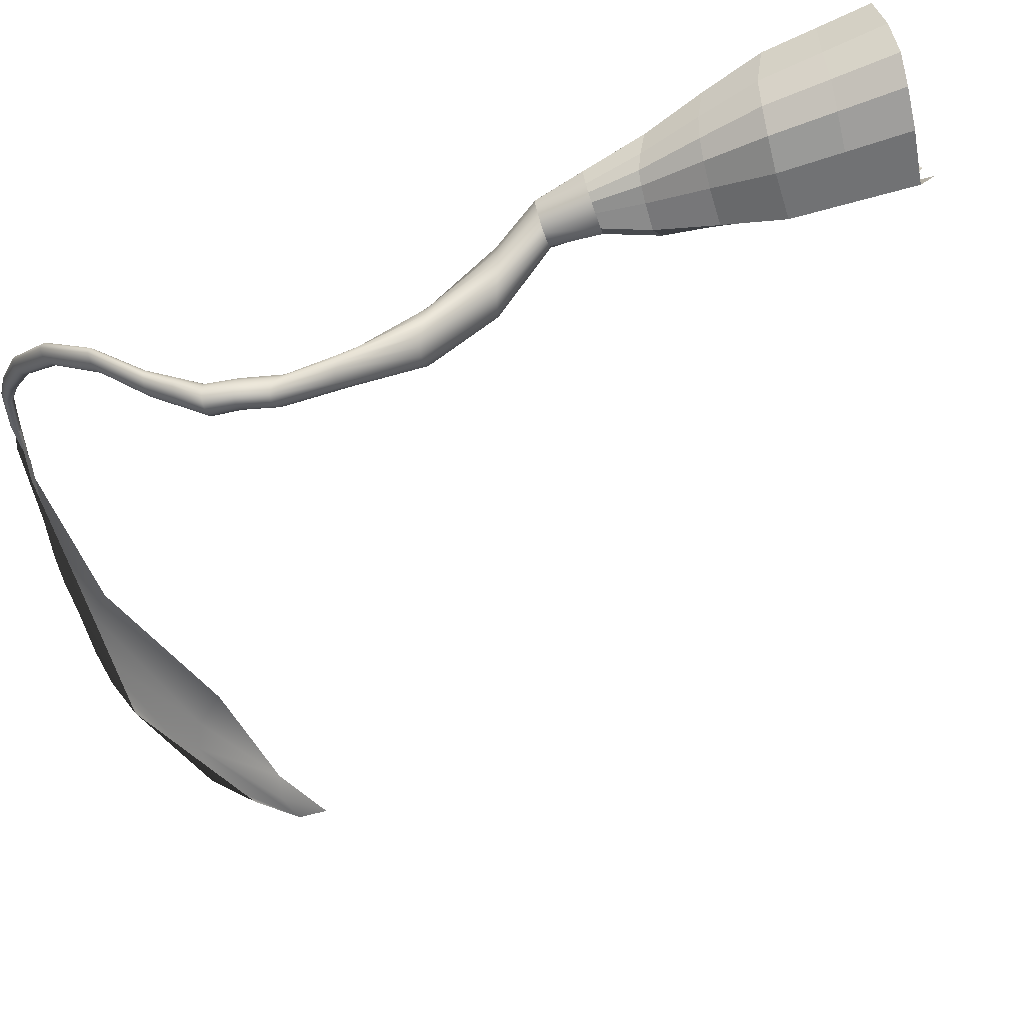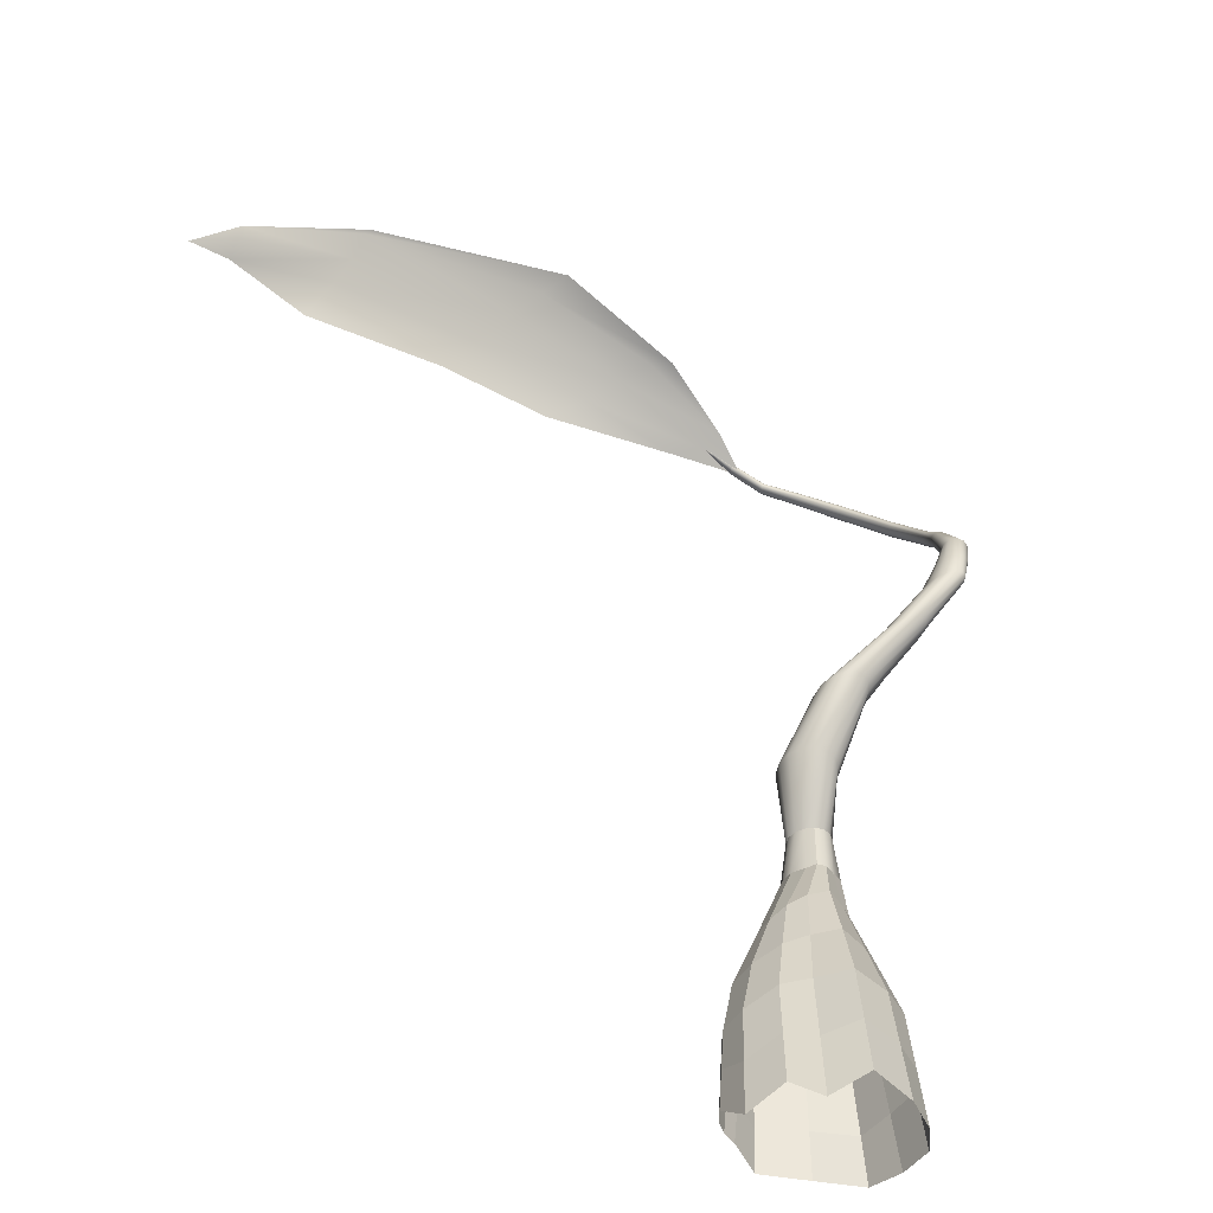
<metadata>
{"format":"obj","ext":"obj","renderer":"f3d","projection":"perspective","resolution":1024,"background":"white","views":[{"elev":-69.1,"azim":-70.7,"up":"+Z"},{"elev":-44.8,"azim":122.1,"up":"+Y"}]}
</metadata>
<code>
v  0.3969 1.553 0.0024
v  0.3916 1.592 0.0587
v  0.646 1.618 0.1568
v  0.6855 1.573 0.0692
v  0.3465 1.64 0.2461
v  0.3506 1.639 0.3405
v  0.5753 1.65 0.4543
v  0.5798 1.659 0.3596
v  0.9117 1.582 0.4781
v  0.8997 1.544 0.5559
v  1.117 1.495 0.5692
v  1.033 1.491 0.2939
v  0.9847 1.57 0.3483
v  1.183 1.468 0.4836
v  1.15 1.498 0.5253
v  1.228 1.432 0.5727
v  0.3696 1.617 0.1478
v  0.6124 1.651 0.2499
v  0.937 1.587 0.4141
v  0.1797 1.56 0.0206
v  0.1592 1.563 0.0763
v  0.1486 1.6 0.1524
v  0.0621 1.546 0.0364
v  0.1535 0.0073 0.0415
v  0.1617 -0.1044 0.0394
v  0.1631 -0.0702 -0.0426
v  0.1545 0.0364 -0.0357
v  -0.1147 0.0064 -0.094
v  -0.1266 -0.1076 -0.1025
v  -0.1509 -0.0976 -0.0249
v  -0.1412 0.0009 -0.0223
v  0.0958 -0.0509 0.1263
v  0.1267 -0.0522 0.1068
v  0.1215 0.0317 0.1033
v  0.0934 0.029 0.1221
v  -0.1099 -0.0774 0.0609
v  -0.0979 0.0145 0.0551
v  0.0591 -0.0497 0.1373
v  0.0575 0.031 0.1297
v  -0.0511 -0.0682 0.1406
v  -0.0397 0.0143 0.1319
v  0.0237 -0.0498 0.137
v  0.023 0.0314 0.1283
v  0.1329 0.0199 -0.0937
v  0.1427 -0.1101 -0.1042
v  0.1266 -0.0779 -0.184
v  0.1219 0.0324 -0.1722
v  -0.0828 0.0091 -0.1601
v  -0.0904 -0.1093 -0.1707
v  0.0312 -0.0927 -0.206
v  0.0316 0.0237 -0.1922
v  -0.0394 -0.1025 -0.1985
v  -0.0353 0.0157 -0.1875
v  0.1083 0.3373 -0.0335
v  0.0629 0.4447 -0.0537
v  0.0641 0.4447 -0.0234
v  0.1082 0.3198 0.0025
v  -0.0437 0.4447 -0.042
v  -0.0288 0.4447 -0.0706
v  -0.0455 0.3422 -0.0629
v  -0.0664 0.3268 -0.0268
v  0.0936 0.3107 0.0367
v  0.0527 0.4447 0.0003
v  0.0423 0.4447 0.0076
v  0.0758 0.3055 0.0486
v  -0.0343 0.4447 0.0007
v  -0.0495 0.3088 0.0215
v  0.0294 0.4447 0.019
v  0.0488 0.301 0.0568
v  -0.0138 0.4447 0.0262
v  -0.0082 0.2971 0.0479
v  0.0241 0.2994 0.0553
v  0.015 0.4447 0.0251
v  0.0757 0.3621 -0.1041
v  0.0483 0.4447 -0.0875
v  0.0616 0.4447 -0.0759
v  0.0987 0.3515 -0.0715
v  -0.0158 0.4447 -0.0809
v  -0.0266 0.3526 -0.0923
v  0.0282 0.3595 -0.1038
v  0.0209 0.4447 -0.0876
v  -0.0001 0.4447 -0.0903
v  -0.002 0.357 -0.1007
v  0.1286 0.2215 0.0311
v  0.1453 0.1189 0.0435
v  0.1459 0.143 -0.0288
v  0.1289 0.2401 -0.0312
v  -0.1028 0.1205 -0.0854
v  -0.1316 0.0994 -0.0196
v  -0.1011 0.2131 -0.023
v  -0.0756 0.2313 -0.0745
v  0.0847 0.2072 0.0988
v  0.0911 0.1089 0.118
v  0.1163 0.1155 0.0999
v  0.1067 0.2131 0.0836
v  -0.086 0.1065 0.0492
v  -0.07 0.2076 0.0369
v  0.056 0.1117 0.1221
v  0.0527 0.2064 0.1055
v  -0.0282 0.0967 0.1232
v  -0.0193 0.1969 0.1008
v  0.0223 0.1125 0.1197
v  0.0228 0.2059 0.1035
v  0.1231 0.1499 -0.0831
v  0.1172 0.1427 -0.1604
v  0.0968 0.2524 -0.1332
v  0.1128 0.2507 -0.0784
v  -0.0752 0.1276 -0.1496
v  -0.0518 0.2401 -0.1214
v  0.032 0.14 -0.1784
v  0.0297 0.2498 -0.1415
v  -0.0311 0.1339 -0.1764
v  -0.0172 0.2455 -0.1388
v  0.103 0.6511 -0.0237
v  0.0244 0.5374 0.0019
v  0.041 0.5374 -0.0049
v  0.1224 0.6556 -0.0432
v  0.054 0.5374 -0.018
v  0.1336 0.6579 -0.0694
v  0.0611 0.5374 -0.0356
v  0.1354 0.6579 -0.0965
v  0.0607 0.5374 -0.0545
v  0.1278 0.6558 -0.1195
v  0.1135 0.6517 -0.1357
v  0.0534 0.5374 -0.0716
v  0.0946 0.6461 -0.1428
v  0.0405 0.5374 -0.0835
v  0.0737 0.6385 -0.1394
v  0.0242 0.5374 -0.0878
v  0.0542 0.6304 -0.1262
v  0.0072 0.5374 -0.0838
v  0.0388 0.6245 -0.1052
v  -0.0077 0.5374 -0.0723
v  0.03 0.6232 -0.0803
v  -0.0178 0.5374 -0.0559
v  0.0298 0.6254 -0.0544
v  -0.0215 0.5374 -0.0378
v  -0.0179 0.5374 -0.0204
v  0.039 0.6305 -0.0322
v  -0.0078 0.5374 -0.0066
v  0.0563 0.6375 -0.0179
v  0.0072 0.5374 0.0013
v  0.0793 0.6449 -0.0147
v  0.1092 0.8841 -0.2694
v  0.1363 0.7711 -0.1307
v  0.149 0.7771 -0.1529
v  0.1113 0.8932 -0.2897
v  0.1523 0.7827 -0.1791
v  0.1073 0.9019 -0.3108
v  0.1469 0.7871 -0.2034
v  0.0974 0.9109 -0.3291
v  0.135 0.7889 -0.2208
v  0.0852 0.9156 -0.3403
v  0.1201 0.7876 -0.2298
v  0.0733 0.9154 -0.3445
v  0.0632 0.9104 -0.3413
v  0.1042 0.7838 -0.2305
v  0.0558 0.9015 -0.3312
v  0.0889 0.7767 -0.2225
v  0.0519 0.8904 -0.3156
v  0.0753 0.7684 -0.2079
v  0.052 0.8794 -0.297
v  0.0654 0.7619 -0.1891
v  0.0558 0.8713 -0.2777
v  0.0616 0.7578 -0.1674
v  0.0635 0.8679 -0.2615
v  0.0656 0.7563 -0.1458
v  0.075 0.8675 -0.2506
v  0.0773 0.7575 -0.1278
v  0.0952 0.7608 -0.1172
v  0.0884 0.8702 -0.2475
v  0.1166 0.7654 -0.1178
v  0.1008 0.876 -0.2542
v  0.0605 1.058 -0.3801
v  0.0839 0.9903 -0.3659
v  0.0814 0.9991 -0.3856
v  0.0615 1.061 -0.3945
v  0.0751 1.006 -0.4036
v  0.0581 1.063 -0.4086
v  0.0661 1.01 -0.4173
v  0.0508 1.065 -0.4197
v  0.0554 1.011 -0.4248
v  0.0407 1.065 -0.4262
v  0.0297 1.064 -0.4272
v  0.0449 1.01 -0.4252
v  0.0199 1.062 -0.4223
v  0.0365 1.006 -0.4183
v  0.0133 1.06 -0.4126
v  0.032 0.9997 -0.4054
v  0.0109 1.056 -0.3996
v  0.0317 0.9923 -0.3885
v  0.013 1.053 -0.3857
v  0.0357 0.9845 -0.3702
v  0.0187 1.051 -0.3731
v  0.0431 0.978 -0.353
v  0.0272 1.05 -0.3637
v  0.0524 0.9757 -0.3407
v  0.0371 1.051 -0.3593
v  0.063 0.9757 -0.3351
v  0.073 0.9785 -0.3378
v  0.0471 1.052 -0.3607
v  0.0804 0.9836 -0.3487
v  0.0553 1.054 -0.3681
v  0.0264 1.155 -0.3735
v  0.0506 1.11 -0.3927
v  0.0529 1.112 -0.4028
v  0.0278 1.157 -0.3825
v  0.0505 1.114 -0.4129
v  0.0251 1.158 -0.3912
v  0.044 1.115 -0.4214
v  0.0186 1.159 -0.3983
v  0.0344 1.115 -0.4269
v  0.0095 1.159 -0.4026
v  0.0236 1.115 -0.4284
v  -0.0005 1.158 -0.4035
v  0.0132 1.113 -0.4257
v  -0.0098 1.156 -0.4005
v  -0.0168 1.154 -0.3943
v  0.0051 1.111 -0.419
v  -0.0203 1.153 -0.3858
v  0.0004 1.109 -0.4094
v  -0.0199 1.151 -0.3764
v  0.0002 1.107 -0.3983
v  -0.0155 1.151 -0.3677
v  0.0043 1.107 -0.3879
v  -0.0077 1.151 -0.3616
v  0.0124 1.107 -0.3804
v  0.0021 1.151 -0.3591
v  0.0229 1.107 -0.3771
v  0.0123 1.152 -0.3606
v  0.0341 1.107 -0.3785
v  0.0439 1.109 -0.3841
v  0.0209 1.153 -0.3658
v  -0.0523 1.277 -0.3193
v  -0.0507 1.274 -0.315
v  0.0028 1.201 -0.3528
v  0.0031 1.202 -0.3603
v  -0.0573 1.28 -0.3225
v  -0.0006 1.204 -0.3673
v  -0.065 1.282 -0.3239
v  -0.0075 1.205 -0.3729
v  -0.074 1.284 -0.3234
v  -0.0164 1.204 -0.3763
v  -0.0828 1.284 -0.3208
v  -0.0257 1.203 -0.3766
v  -0.0897 1.283 -0.3166
v  -0.034 1.202 -0.3736
v  -0.0935 1.281 -0.3115
v  -0.0396 1.2 -0.368
v  -0.0935 1.279 -0.3071
v  -0.0418 1.199 -0.3608
v  -0.0898 1.276 -0.3035
v  -0.0401 1.198 -0.3531
v  -0.0832 1.273 -0.3014
v  -0.035 1.197 -0.3464
v  -0.0747 1.271 -0.3012
v  -0.027 1.197 -0.3418
v  -0.0659 1.27 -0.3028
v  -0.0176 1.198 -0.3402
v  -0.0581 1.27 -0.3061
v  -0.0085 1.198 -0.3418
v  -0.0527 1.272 -0.3104
v  -0.0013 1.199 -0.3463
v  -0.0695 1.365 -0.238
v  -0.0677 1.36 -0.2361
v  -0.0742 1.37 -0.2381
v  -0.081 1.375 -0.2364
v  -0.089 1.378 -0.233
v  -0.0967 1.379 -0.2285
v  -0.1026 1.378 -0.2237
v  -0.1057 1.375 -0.2197
v  -0.1056 1.37 -0.2173
v  -0.1021 1.364 -0.2167
v  -0.096 1.36 -0.2178
v  -0.0884 1.356 -0.2205
v  -0.0805 1.354 -0.2245
v  -0.0738 1.354 -0.2288
v  -0.0693 1.356 -0.2329
v  -0.0471 1.448 -0.1398
v  -0.0459 1.442 -0.1391
v  -0.0508 1.453 -0.1387
v  -0.0564 1.458 -0.1358
v  -0.0629 1.461 -0.1315
v  -0.0691 1.462 -0.1266
v  -0.0738 1.461 -0.122
v  -0.0764 1.458 -0.1186
v  -0.0766 1.452 -0.1171
v  -0.0741 1.446 -0.1175
v  -0.0692 1.44 -0.1196
v  -0.0631 1.436 -0.1233
v  -0.0567 1.434 -0.1279
v  -0.0511 1.435 -0.1326
v  -0.0473 1.438 -0.1365
v  -0.0082 1.502 -0.0553
v  -0.0071 1.498 -0.0546
v  -0.0113 1.507 -0.0543
v  -0.0159 1.511 -0.0517
v  -0.0212 1.514 -0.048
v  -0.0263 1.514 -0.0437
v  -0.0303 1.513 -0.0397
v  -0.0325 1.51 -0.0367
v  -0.0326 1.505 -0.0354
v  -0.0305 1.5 -0.0356
v  -0.0264 1.495 -0.0373
v  -0.0213 1.492 -0.0405
v  -0.016 1.491 -0.0445
v  -0.0114 1.491 -0.0487
v  -0.0083 1.494 -0.0522
v  0.0249 1.534 0.0033
v  0.026 1.531 0.0042
v  0.0221 1.538 0.004
v  0.0181 1.541 0.006
v  0.0134 1.543 0.0091
v  0.009 1.543 0.0126
v  0.0056 1.542 0.016
v  0.0038 1.54 0.0187
v  0.0038 1.536 0.0201
v  0.0058 1.532 0.0203
v  0.0094 1.528 0.019
v  0.0139 1.526 0.0165
v  0.0185 1.525 0.0131
v  0.0224 1.525 0.0095
v  0.0251 1.527 0.0064
v  0.0903 1.554 0.0398
v  0.0913 1.551 0.0407
v  0.0876 1.558 0.0402
v  0.0837 1.56 0.0419
v  0.0794 1.562 0.0445
v  0.0753 1.562 0.0476
v  0.0722 1.56 0.0507
v  0.0705 1.558 0.0532
v  0.0707 1.555 0.0547
v  0.0727 1.551 0.0551
v  0.0761 1.548 0.054
v  0.0803 1.546 0.0519
v  0.0846 1.546 0.0489
v  0.0882 1.546 0.0457
v  0.0906 1.548 0.0428
v  0.1342 1.561 0.0585
v  0.1347 1.559 0.059
v  0.1328 1.562 0.0587
v  0.1309 1.563 0.0595
v  0.1287 1.564 0.0607
v  0.1267 1.564 0.0622
v  0.1251 1.563 0.0637
v  0.1243 1.562 0.065
v  0.1244 1.561 0.0658
v  0.1254 1.559 0.066
v  0.1272 1.558 0.0655
v  0.1293 1.556 0.0645
v  0.1314 1.556 0.063
v  0.1332 1.556 0.0615
v  0.1344 1.558 0.06
v  0.1566 1.562 0.0705
g Harvester_and_SunCristal
f 1 2 3
f 3 4 1
f 5 6 7
f 7 8 5
f 9 10 11
f 12 13 14
f 15 11 16
f 17 5 8
f 8 18 17
f 4 3 13
f 13 12 4
f 18 8 9
f 9 19 18
f 8 7 10
f 10 9 8
f 1 20 2
f 21 22 5
f 5 17 21
f 22 6 5
f 20 21 17
f 17 2 20
f 3 2 17
f 17 18 3
f 13 3 18
f 18 19 13
f 14 15 16
f 20 23 21
f 23 22 21
f 14 13 19
f 19 15 14
f 19 9 11
f 11 15 19
f 24 25 26
f 26 27 24
f 28 29 30
f 30 31 28
f 32 33 34
f 34 35 32
f 31 30 36
f 36 37 31
f 33 25 24
f 24 34 33
f 38 32 35
f 35 39 38
f 37 36 40
f 40 41 37
f 41 40 42
f 42 43 41
f 44 45 46
f 46 47 44
f 26 45 44
f 44 27 26
f 48 49 29
f 29 28 48
f 46 50 51
f 51 47 46
f 50 52 53
f 53 51 50
f 52 49 48
f 48 53 52
f 42 38 39
f 39 43 42
f 54 55 56
f 56 57 54
f 58 59 60
f 60 61 58
f 62 63 64
f 64 65 62
f 66 58 61
f 61 67 66
f 57 56 63
f 63 62 57
f 65 64 68
f 68 69 65
f 70 66 67
f 67 71 70
f 72 73 70
f 70 71 72
f 74 75 76
f 76 77 74
f 77 76 55
f 55 54 77
f 59 78 79
f 79 60 59
f 80 81 75
f 75 74 80
f 82 81 80
f 80 83 82
f 78 82 83
f 83 79 78
f 69 68 73
f 73 72 69
f 84 85 86
f 86 87 84
f 88 89 90
f 90 91 88
f 92 93 94
f 94 95 92
f 90 89 96
f 96 97 90
f 95 94 85
f 85 84 95
f 98 93 92
f 92 99 98
f 96 100 101
f 101 97 96
f 101 100 102
f 102 103 101
f 104 105 106
f 106 107 104
f 87 86 104
f 104 107 87
f 108 88 91
f 91 109 108
f 106 105 110
f 110 111 106
f 110 112 113
f 113 111 110
f 112 108 109
f 109 113 112
f 102 98 99
f 99 103 102
f 114 115 116
f 116 117 114
f 117 116 118
f 118 119 117
f 119 118 120
f 120 121 119
f 121 120 122
f 122 123 121
f 124 123 122
f 122 125 124
f 126 124 125
f 125 127 126
f 128 126 127
f 127 129 128
f 130 128 129
f 129 131 130
f 132 130 131
f 131 133 132
f 134 132 133
f 133 135 134
f 136 134 135
f 135 137 136
f 136 137 138
f 138 139 136
f 139 138 140
f 140 141 139
f 141 140 142
f 142 143 141
f 143 142 115
f 115 114 143
f 144 145 146
f 146 147 144
f 147 146 148
f 148 149 147
f 149 148 150
f 150 151 149
f 151 150 152
f 152 153 151
f 153 152 154
f 154 155 153
f 156 155 154
f 154 157 156
f 158 156 157
f 157 159 158
f 160 158 159
f 159 161 160
f 162 160 161
f 161 163 162
f 164 162 163
f 163 165 164
f 166 164 165
f 165 167 166
f 168 166 167
f 167 169 168
f 168 169 170
f 170 171 168
f 171 170 172
f 172 173 171
f 173 172 145
f 145 144 173
f 174 175 176
f 176 177 174
f 177 176 178
f 178 179 177
f 179 178 180
f 180 181 179
f 181 180 182
f 182 183 181
f 184 183 182
f 182 185 184
f 186 184 185
f 185 187 186
f 188 186 187
f 187 189 188
f 190 188 189
f 189 191 190
f 192 190 191
f 191 193 192
f 194 192 193
f 193 195 194
f 196 194 195
f 195 197 196
f 198 196 197
f 197 199 198
f 198 199 200
f 200 201 198
f 201 200 202
f 202 203 201
f 203 202 175
f 175 174 203
f 204 205 206
f 206 207 204
f 207 206 208
f 208 209 207
f 209 208 210
f 210 211 209
f 211 210 212
f 212 213 211
f 213 212 214
f 214 215 213
f 215 214 216
f 216 217 215
f 218 217 216
f 216 219 218
f 220 218 219
f 219 221 220
f 222 220 221
f 221 223 222
f 224 222 223
f 223 225 224
f 226 224 225
f 225 227 226
f 228 226 227
f 227 229 228
f 230 228 229
f 229 231 230
f 230 231 232
f 232 233 230
f 233 232 205
f 205 204 233
f 234 235 236
f 236 237 234
f 238 234 237
f 237 239 238
f 240 238 239
f 239 241 240
f 242 240 241
f 241 243 242
f 244 242 243
f 243 245 244
f 246 244 245
f 245 247 246
f 248 246 247
f 247 249 248
f 250 248 249
f 249 251 250
f 252 250 251
f 251 253 252
f 254 252 253
f 253 255 254
f 256 254 255
f 255 257 256
f 258 256 257
f 257 259 258
f 260 258 259
f 259 261 260
f 262 260 261
f 261 263 262
f 235 262 263
f 263 236 235
f 264 265 235
f 235 234 264
f 266 264 234
f 234 238 266
f 267 266 238
f 238 240 267
f 268 267 240
f 240 242 268
f 269 268 242
f 242 244 269
f 270 269 244
f 244 246 270
f 271 270 246
f 246 248 271
f 272 271 248
f 248 250 272
f 273 272 250
f 250 252 273
f 274 273 252
f 252 254 274
f 275 274 254
f 254 256 275
f 276 275 256
f 256 258 276
f 277 276 258
f 258 260 277
f 278 277 260
f 260 262 278
f 265 278 262
f 262 235 265
f 279 280 265
f 265 264 279
f 281 279 264
f 264 266 281
f 282 281 266
f 266 267 282
f 283 282 267
f 267 268 283
f 284 283 268
f 268 269 284
f 285 284 269
f 269 270 285
f 286 285 270
f 270 271 286
f 287 286 271
f 271 272 287
f 288 287 272
f 272 273 288
f 289 288 273
f 273 274 289
f 290 289 274
f 274 275 290
f 291 290 275
f 275 276 291
f 292 291 276
f 276 277 292
f 293 292 277
f 277 278 293
f 280 293 278
f 278 265 280
f 294 295 280
f 280 279 294
f 296 294 279
f 279 281 296
f 297 296 281
f 281 282 297
f 298 297 282
f 282 283 298
f 299 298 283
f 283 284 299
f 300 299 284
f 284 285 300
f 301 300 285
f 285 286 301
f 302 301 286
f 286 287 302
f 303 302 287
f 287 288 303
f 304 303 288
f 288 289 304
f 305 304 289
f 289 290 305
f 306 305 290
f 290 291 306
f 307 306 291
f 291 292 307
f 308 307 292
f 292 293 308
f 295 308 293
f 293 280 295
f 309 310 295
f 295 294 309
f 311 309 294
f 294 296 311
f 312 311 296
f 296 297 312
f 313 312 297
f 297 298 313
f 314 313 298
f 298 299 314
f 315 314 299
f 299 300 315
f 316 315 300
f 300 301 316
f 317 316 301
f 301 302 317
f 318 317 302
f 302 303 318
f 319 318 303
f 303 304 319
f 320 319 304
f 304 305 320
f 321 320 305
f 305 306 321
f 322 321 306
f 306 307 322
f 323 322 307
f 307 308 323
f 310 323 308
f 308 295 310
f 324 325 310
f 310 309 324
f 326 324 309
f 309 311 326
f 327 326 311
f 311 312 327
f 328 327 312
f 312 313 328
f 329 328 313
f 313 314 329
f 330 329 314
f 314 315 330
f 331 330 315
f 315 316 331
f 332 331 316
f 316 317 332
f 333 332 317
f 317 318 333
f 334 333 318
f 318 319 334
f 335 334 319
f 319 320 335
f 336 335 320
f 320 321 336
f 337 336 321
f 321 322 337
f 338 337 322
f 322 323 338
f 325 338 323
f 323 310 325
f 339 340 325
f 325 324 339
f 341 339 324
f 324 326 341
f 342 341 326
f 326 327 342
f 343 342 327
f 327 328 343
f 344 343 328
f 328 329 344
f 345 344 329
f 329 330 345
f 346 345 330
f 330 331 346
f 347 346 331
f 331 332 347
f 348 347 332
f 332 333 348
f 349 348 333
f 333 334 349
f 350 349 334
f 334 335 350
f 351 350 335
f 335 336 351
f 352 351 336
f 336 337 352
f 353 352 337
f 337 338 353
f 340 353 338
f 338 325 340
f 340 339 354
f 339 341 354
f 341 342 354
f 342 343 354
f 343 344 354
f 344 345 354
f 345 346 354
f 346 347 354
f 347 348 354
f 348 349 354
f 349 350 354
f 350 351 354
f 351 352 354
f 352 353 354
f 353 340 354
f 145 114 117
f 117 146 145
f 146 117 119
f 119 148 146
f 148 119 121
f 121 150 148
f 150 121 123
f 123 152 150
f 123 124 154
f 154 152 123
f 124 126 157
f 157 154 124
f 126 128 159
f 159 157 126
f 128 130 161
f 161 159 128
f 130 132 163
f 163 161 130
f 132 134 165
f 165 163 132
f 134 136 167
f 167 165 134
f 167 136 139
f 139 169 167
f 169 139 141
f 141 170 169
f 170 141 143
f 143 172 170
f 172 143 114
f 114 145 172
f 175 144 147
f 147 176 175
f 176 147 149
f 149 178 176
f 178 149 151
f 151 180 178
f 180 151 153
f 153 182 180
f 153 155 185
f 185 182 153
f 155 156 187
f 187 185 155
f 156 158 189
f 189 187 156
f 158 160 191
f 191 189 158
f 160 162 193
f 193 191 160
f 162 164 195
f 195 193 162
f 164 166 197
f 197 195 164
f 166 168 199
f 199 197 166
f 199 168 171
f 171 200 199
f 200 171 173
f 173 202 200
f 202 173 144
f 144 175 202
f 205 174 177
f 177 206 205
f 206 177 179
f 179 208 206
f 208 179 181
f 181 210 208
f 210 181 183
f 183 212 210
f 183 184 214
f 214 212 183
f 184 186 216
f 216 214 184
f 186 188 219
f 219 216 186
f 188 190 221
f 221 219 188
f 190 192 223
f 223 221 190
f 192 194 225
f 225 223 192
f 194 196 227
f 227 225 194
f 196 198 229
f 229 227 196
f 229 198 201
f 201 231 229
f 231 201 203
f 203 232 231
f 232 203 174
f 174 205 232
f 236 204 207
f 207 237 236
f 237 207 209
f 209 239 237
f 239 209 211
f 211 241 239
f 241 211 213
f 213 243 241
f 243 213 215
f 215 245 243
f 215 217 247
f 247 245 215
f 217 218 249
f 249 247 217
f 218 220 251
f 251 249 218
f 220 222 253
f 253 251 220
f 222 224 255
f 255 253 222
f 224 226 257
f 257 255 224
f 226 228 259
f 259 257 226
f 259 228 230
f 230 261 259
f 261 230 233
f 233 263 261
f 263 233 204
f 204 236 263
f 138 137 58
f 58 66 138
f 140 138 66
f 66 70 140
f 142 140 70
f 70 73 142
f 115 142 73
f 73 68 115
f 116 115 68
f 68 64 116
f 118 116 64
f 64 63 118
f 120 118 63
f 63 56 120
f 122 120 56
f 56 55 122
f 125 122 55
f 55 76 125
f 127 125 76
f 76 75 127
f 129 127 75
f 75 81 129
f 131 129 81
f 81 82 131
f 133 131 82
f 82 78 133
f 135 133 78
f 78 59 135
f 137 135 59
f 59 58 137
f 57 84 87
f 87 54 57
f 91 90 61
f 61 60 91
f 65 92 95
f 95 62 65
f 90 97 67
f 67 61 90
f 62 95 84
f 84 57 62
f 69 99 92
f 92 65 69
f 97 101 71
f 71 67 97
f 71 101 103
f 103 72 71
f 77 107 106
f 106 74 77
f 54 87 107
f 107 77 54
f 109 91 60
f 60 79 109
f 74 106 111
f 111 80 74
f 111 113 83
f 83 80 111
f 113 109 79
f 79 83 113
f 103 99 69
f 69 72 103
f 85 24 27
f 27 86 85
f 28 31 89
f 89 88 28
f 93 35 34
f 34 94 93
f 89 31 37
f 37 96 89
f 34 24 85
f 85 94 34
f 39 35 93
f 93 98 39
f 37 41 100
f 100 96 37
f 100 41 43
f 43 102 100
f 44 47 105
f 105 104 44
f 27 44 104
f 104 86 27
f 48 28 88
f 88 108 48
f 47 51 110
f 110 105 47
f 51 53 112
f 112 110 51
f 53 48 108
f 108 112 53
f 43 39 98
f 98 102 43

</code>
